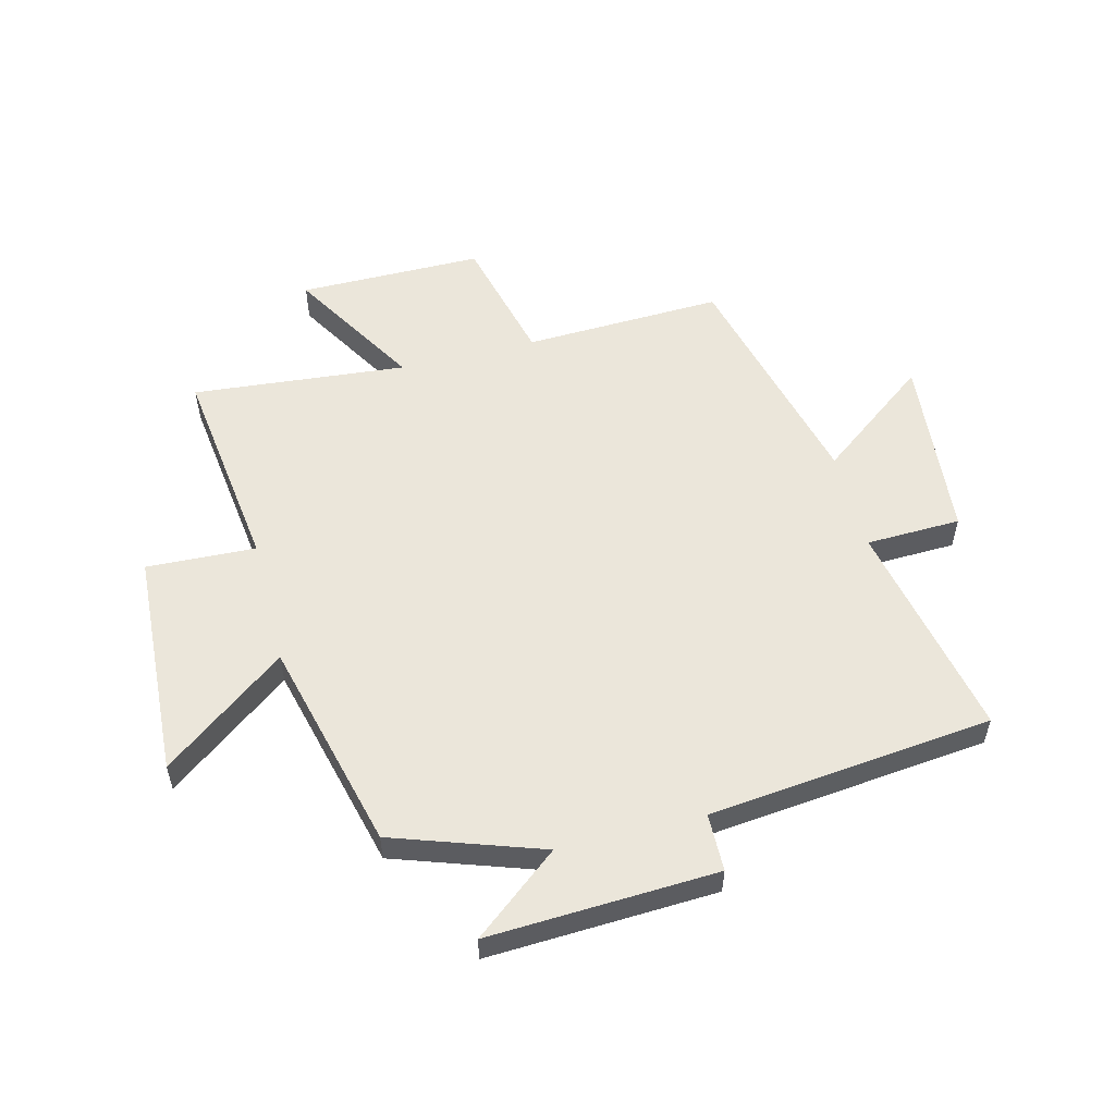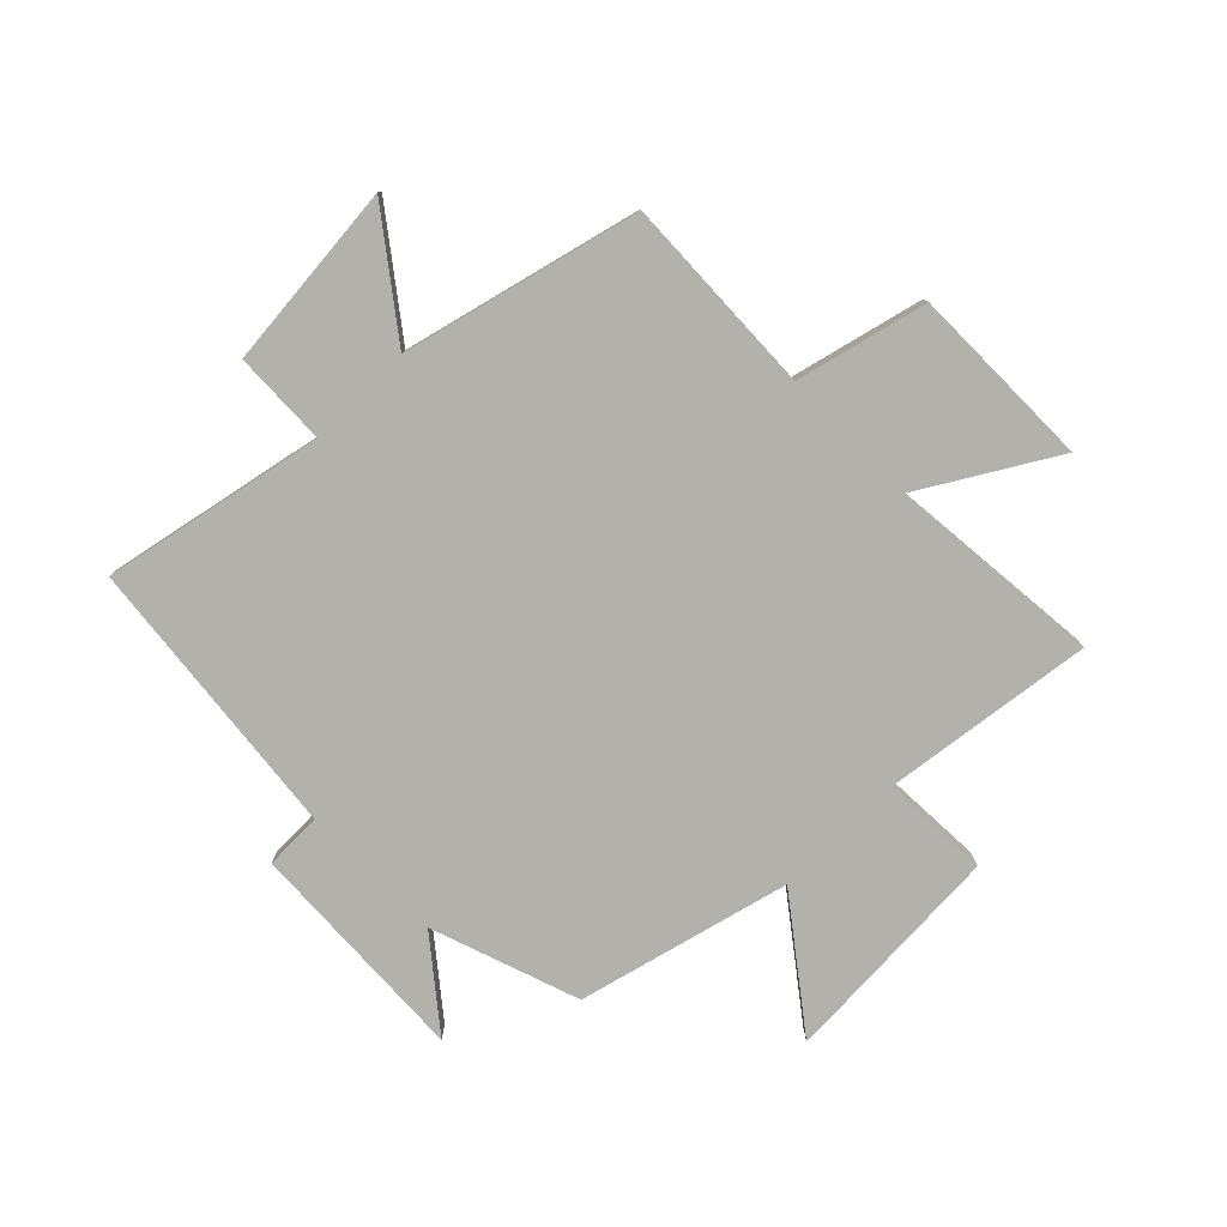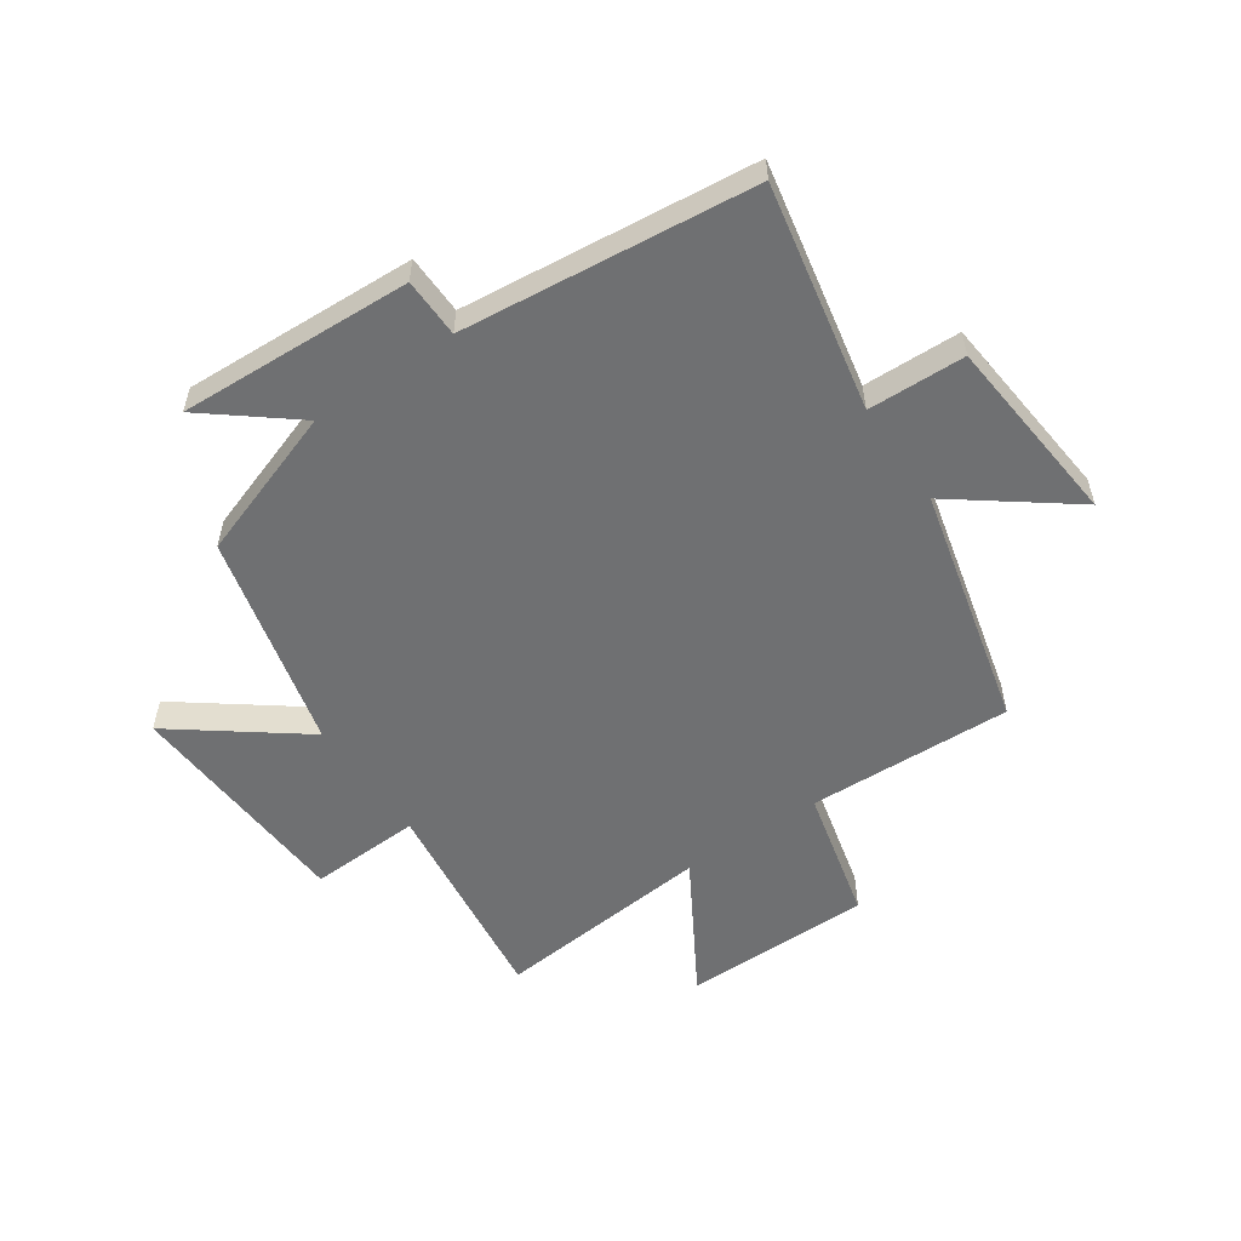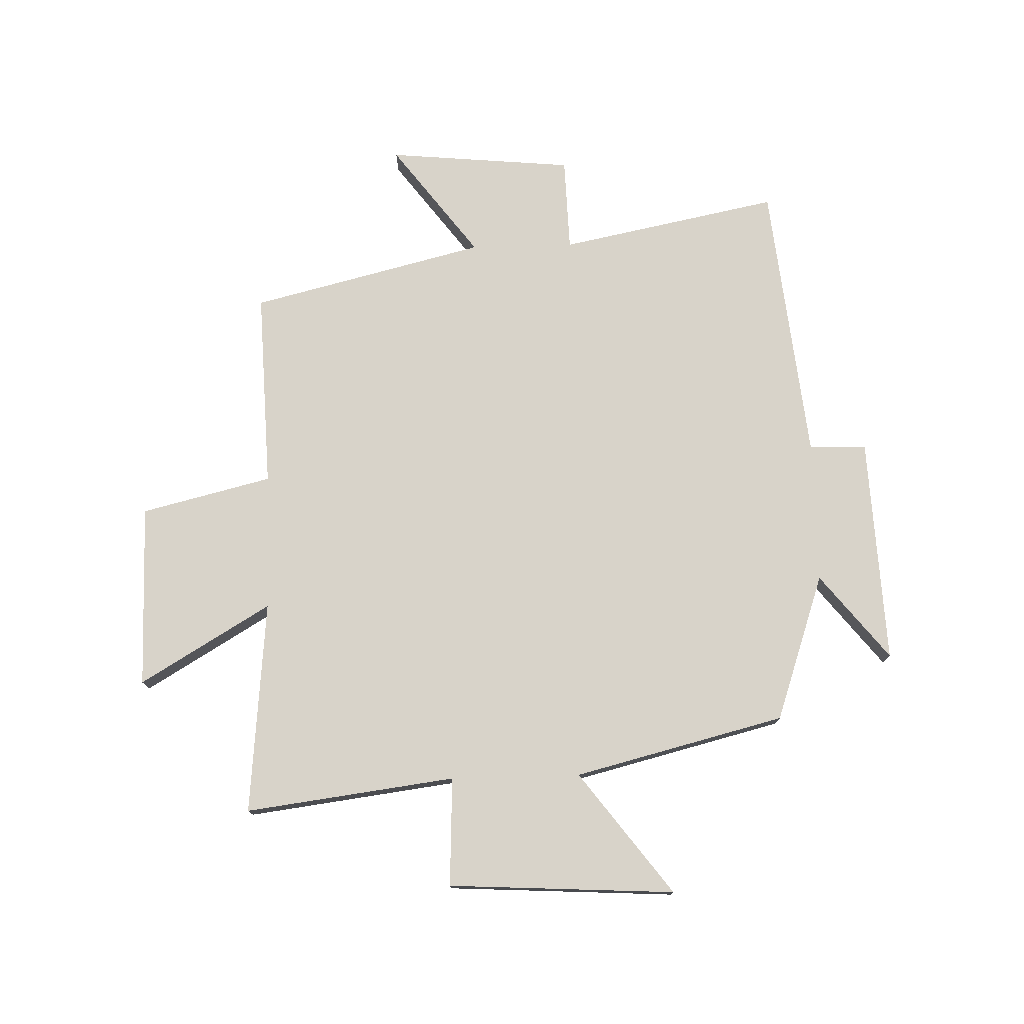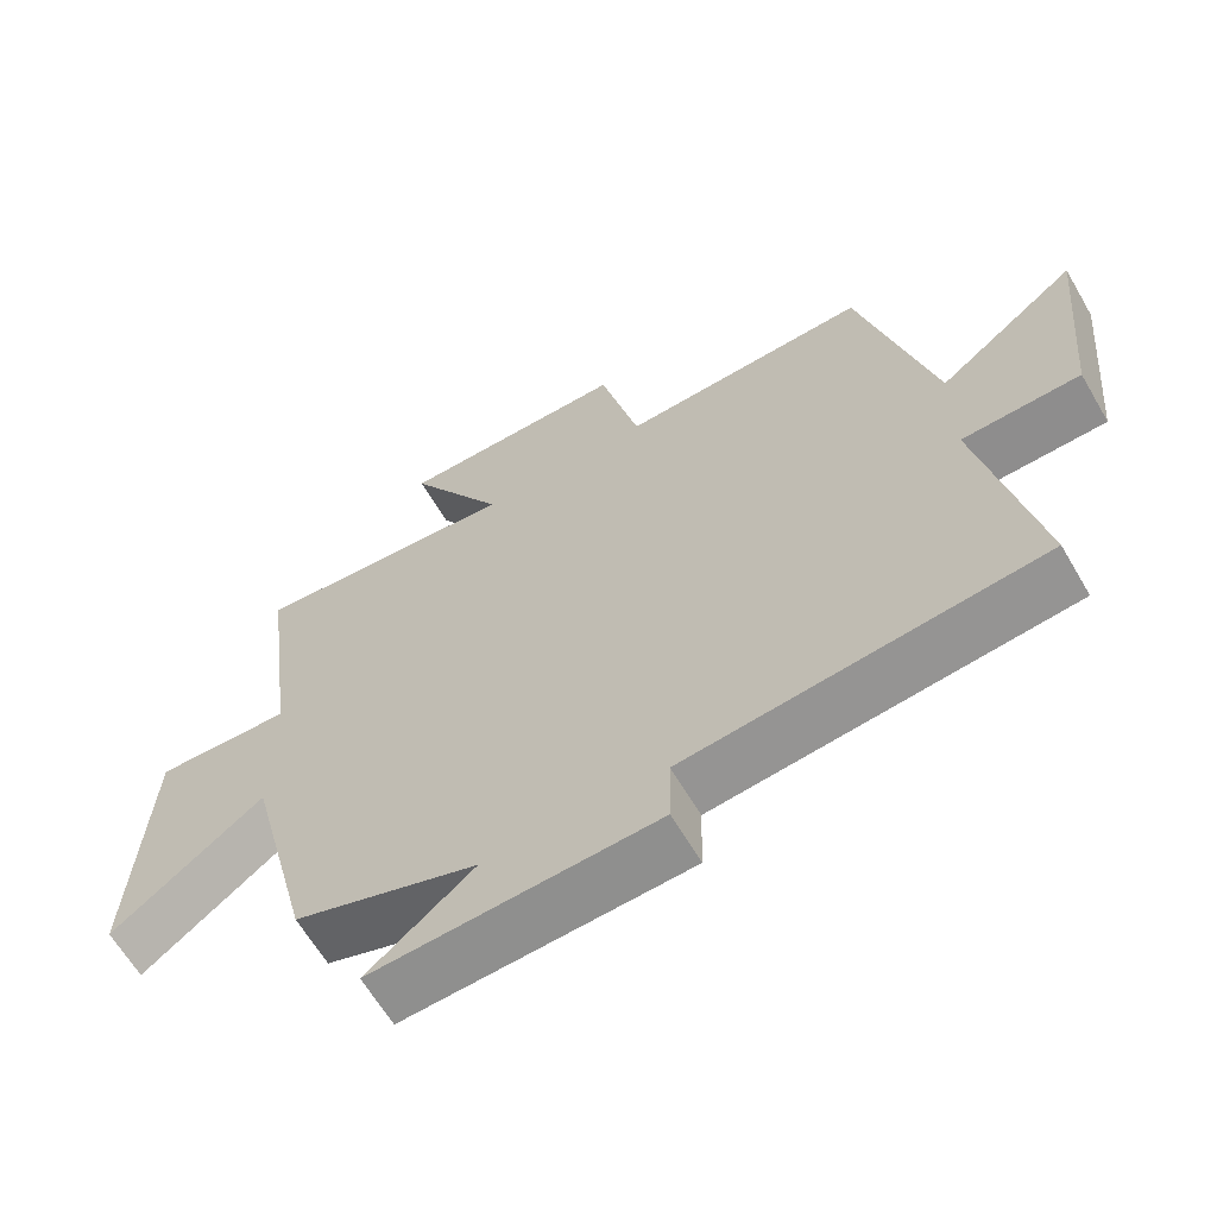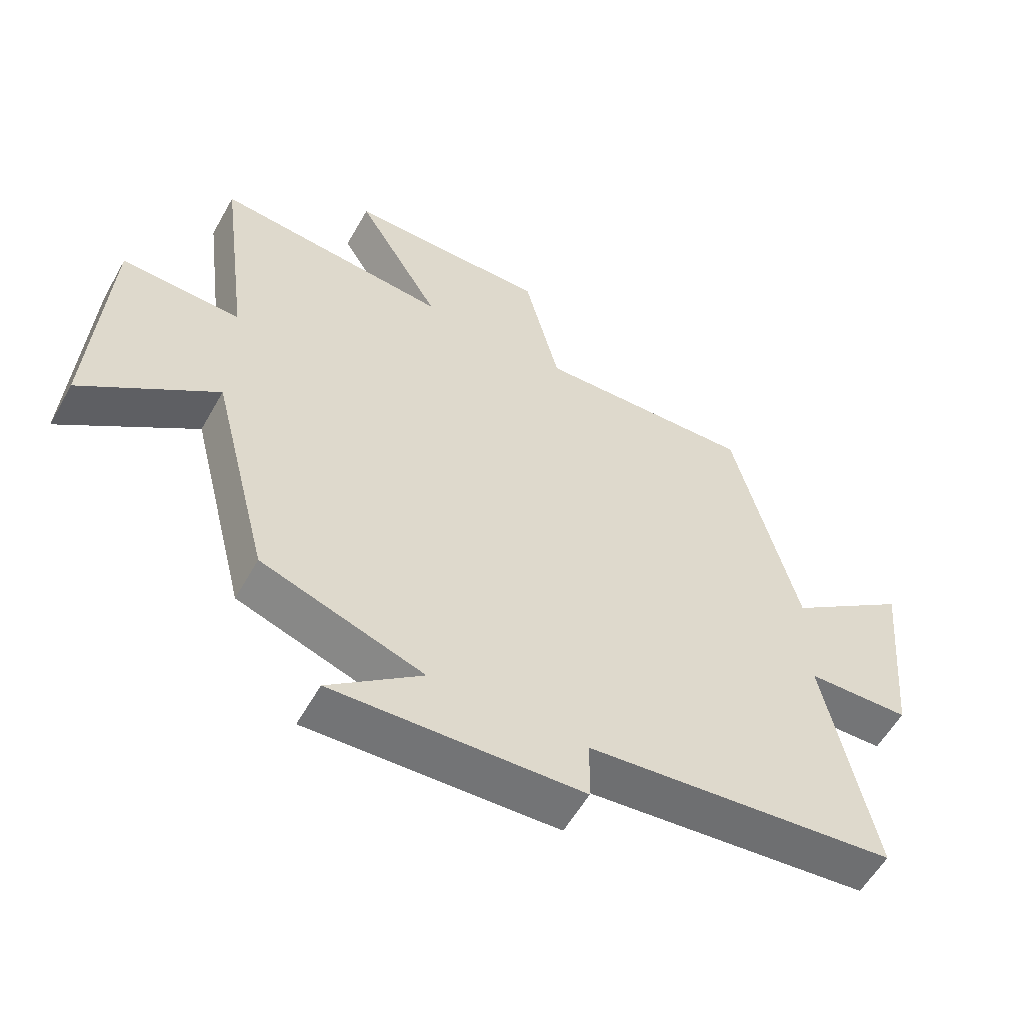
<metadata>
{"format":"obj","ext":"obj","renderer":"f3d","projection":"perspective","resolution":1024,"background":"white","views":[{"elev":54.8,"azim":165.7,"up":"+Y"},{"elev":-79.0,"azim":-45.4,"up":"+Y"},{"elev":-54.9,"azim":-145.5,"up":"+Y"},{"elev":76.0,"azim":88.4,"up":"+Y"},{"elev":-63.6,"azim":-149.7,"up":"+Z"},{"elev":-57.2,"azim":150.8,"up":"+Z"}]}
</metadata>
<code>
v 0.547 0.07 0.534
v 0.5 0.07 0.173
v 0.687 0.07 0.181
v 0.709 0.07 -0.209
v 0.5 0.07 -0.051
v 0.409 0.07 -0.413
v 0.156 0.07 -0.5
v 0.302 0.07 -0.617
v -0.088 0.07 -0.599
v -0.09 0.07 -0.5
v -0.576 0.07 -0.448
v -0.5 0.07 -0.07
v -0.662 0.07 -0.065
v -0.692 0.07 0.255
v -0.5 0.07 0.11
v -0.4 0.07 0.513
v -0.058 0.07 0.5
v -0.003 0.07 0.724
v 0.313 0.07 0.724
v 0.18 0.07 0.5
v 0.547 0 0.534
v 0.5 0 0.173
v 0.687 0 0.181
v 0.709 0 -0.209
v 0.5 0 -0.051
v 0.409 0 -0.413
v 0.156 0 -0.5
v 0.302 0 -0.617
v -0.088 0 -0.599
v -0.09 0 -0.5
v -0.576 0 -0.448
v -0.5 0 -0.07
v -0.662 0 -0.065
v -0.692 0 0.255
v -0.5 0 0.11
v -0.4 0 0.513
v -0.058 0 0.5
v -0.003 0 0.724
v 0.313 0 0.724
v 0.18 0 0.5
f 17 18 19 20
f 15 16 17
f 15 17 20
f 12 13 14 15
f 20 1 2
f 15 20 2
f 12 15 2
f 12 2 3
f 11 12 3
f 10 11 3
f 7 8 9 10
f 5 6 7 10
f 3 4 5
f 3 5 10
f 40 39 38 37
f 37 36 35
f 40 37 35
f 35 34 33 32
f 22 21 40
f 22 40 35
f 22 35 32
f 23 22 32
f 23 32 31
f 23 31 30
f 30 29 28 27
f 30 27 26 25
f 25 24 23
f 30 25 23
f 1 21 22 2
f 2 22 23 3
f 3 23 24 4
f 4 24 25 5
f 5 25 26 6
f 6 26 27 7
f 7 27 28 8
f 8 28 29 9
f 9 29 30 10
f 10 30 31 11
f 11 31 32 12
f 12 32 33 13
f 13 33 34 14
f 14 34 35 15
f 15 35 36 16
f 16 36 37 17
f 17 37 38 18
f 18 38 39 19
f 19 39 40 20
f 20 40 21 1

</code>
